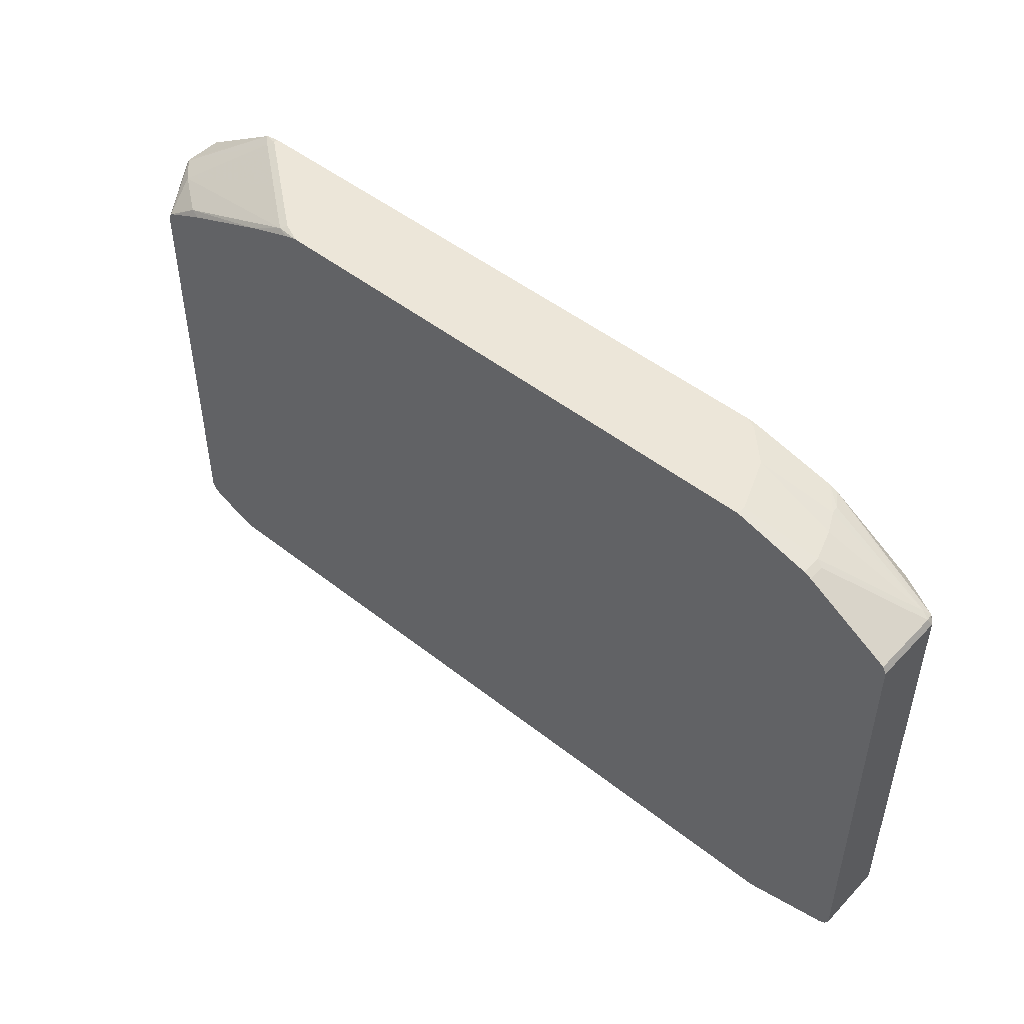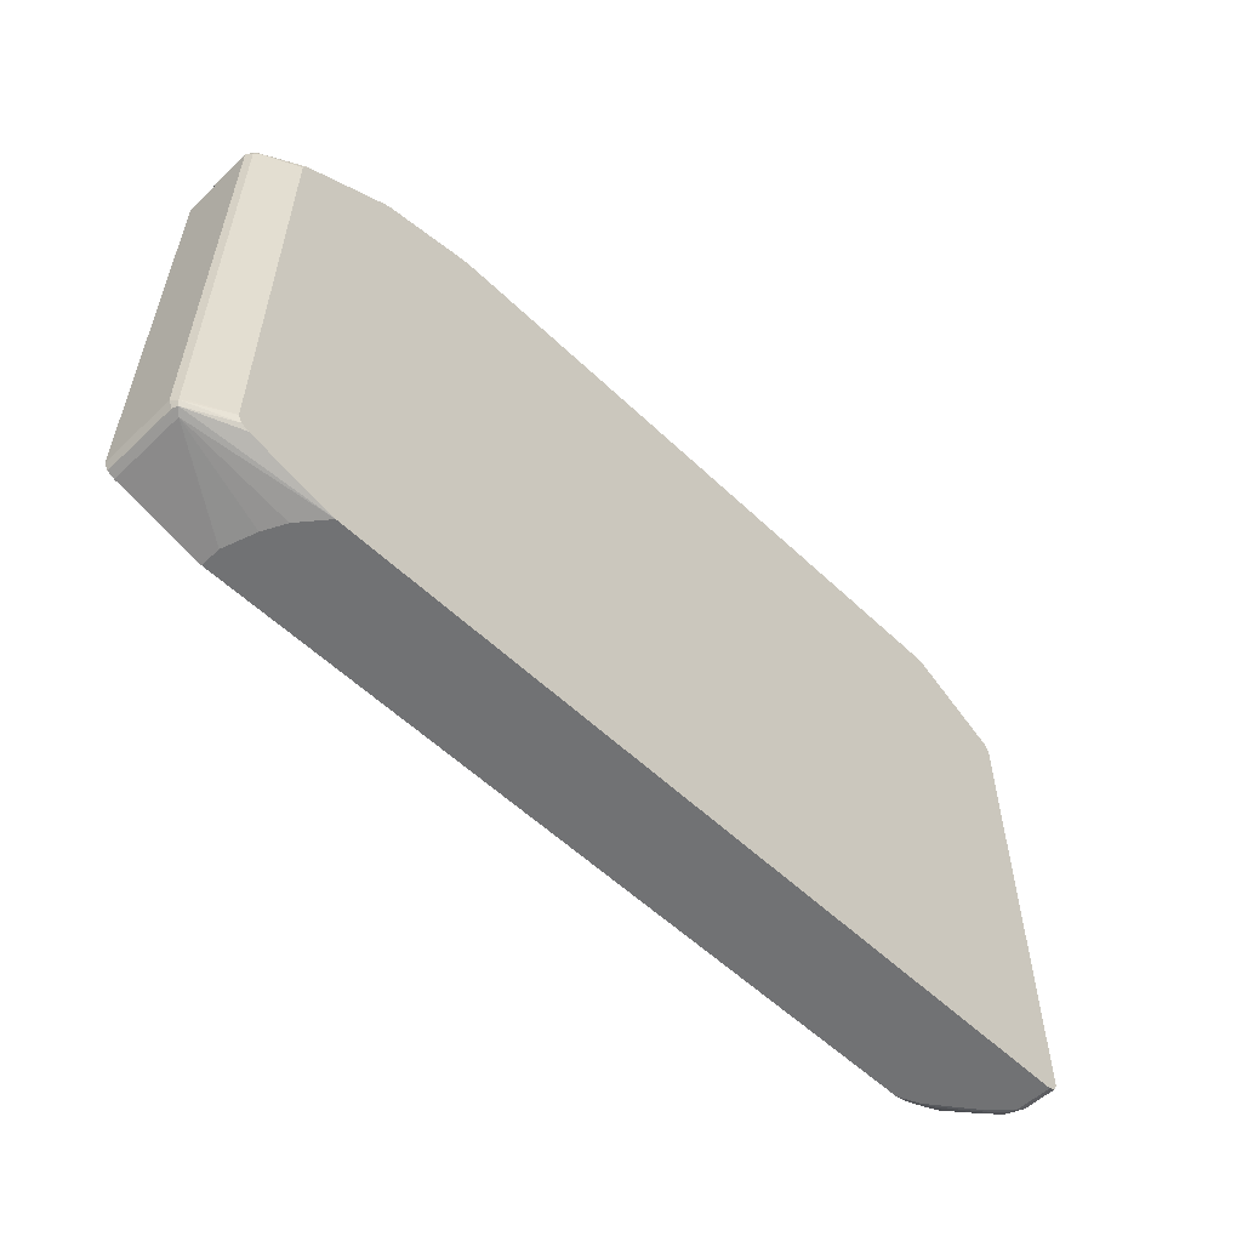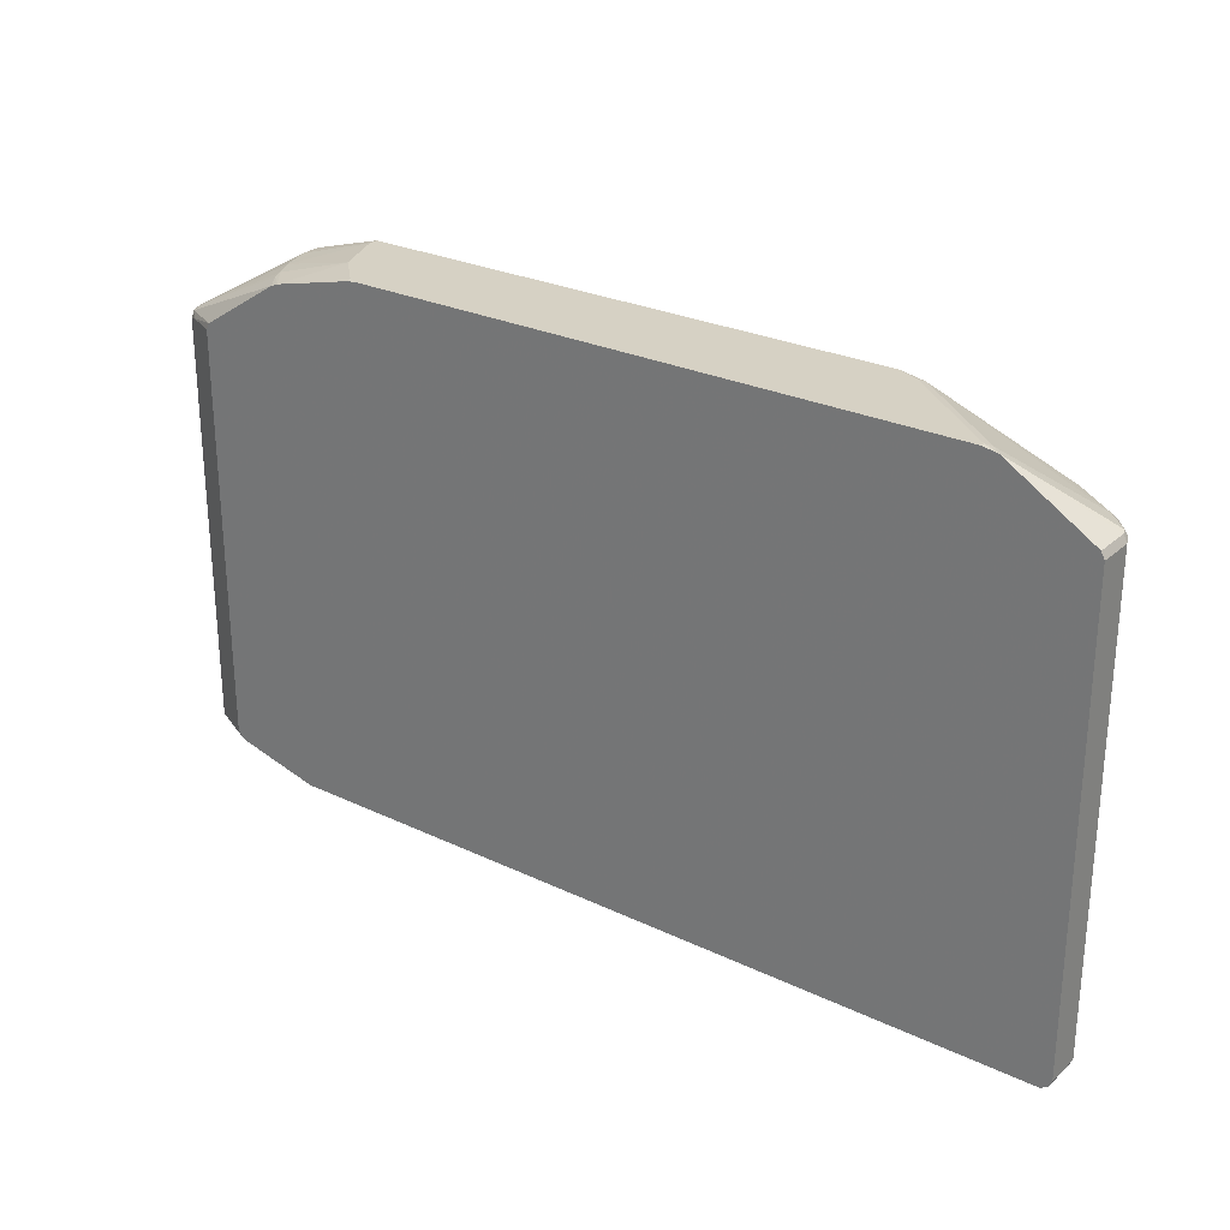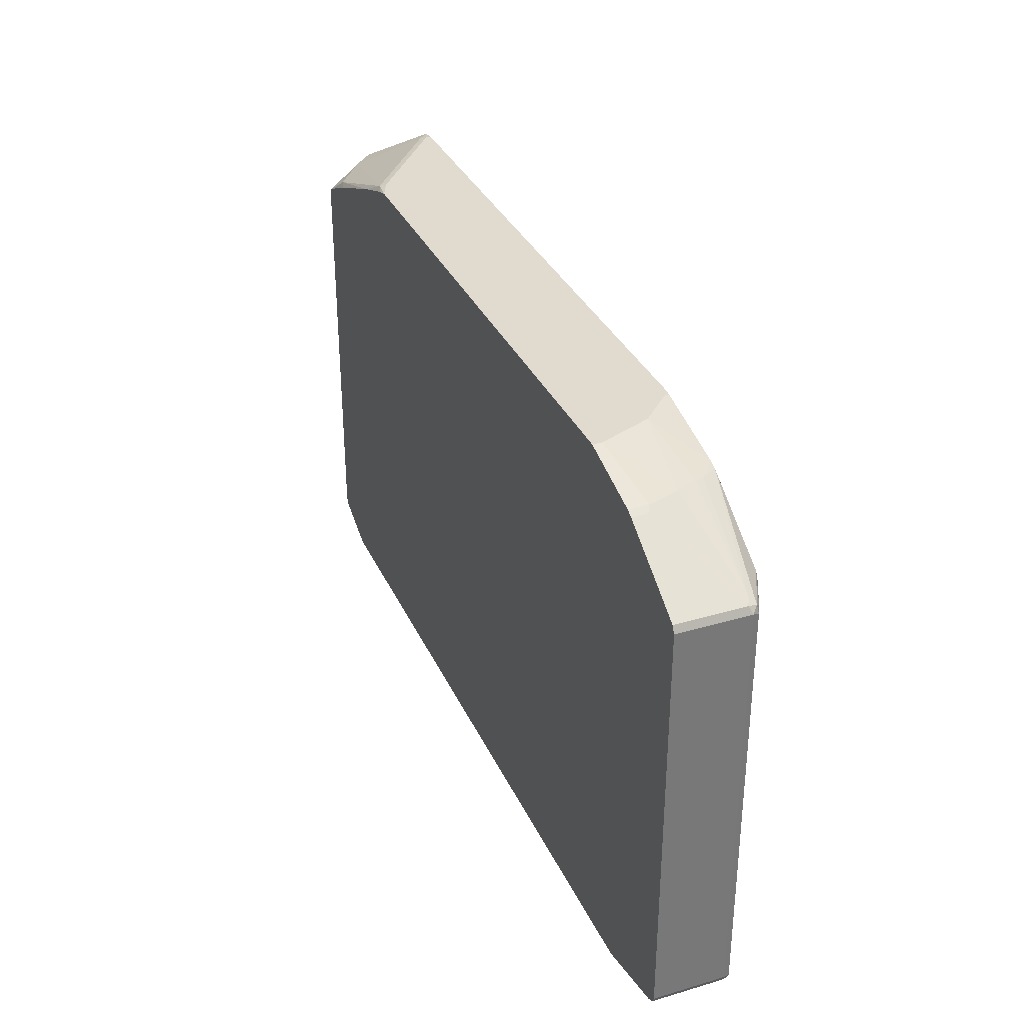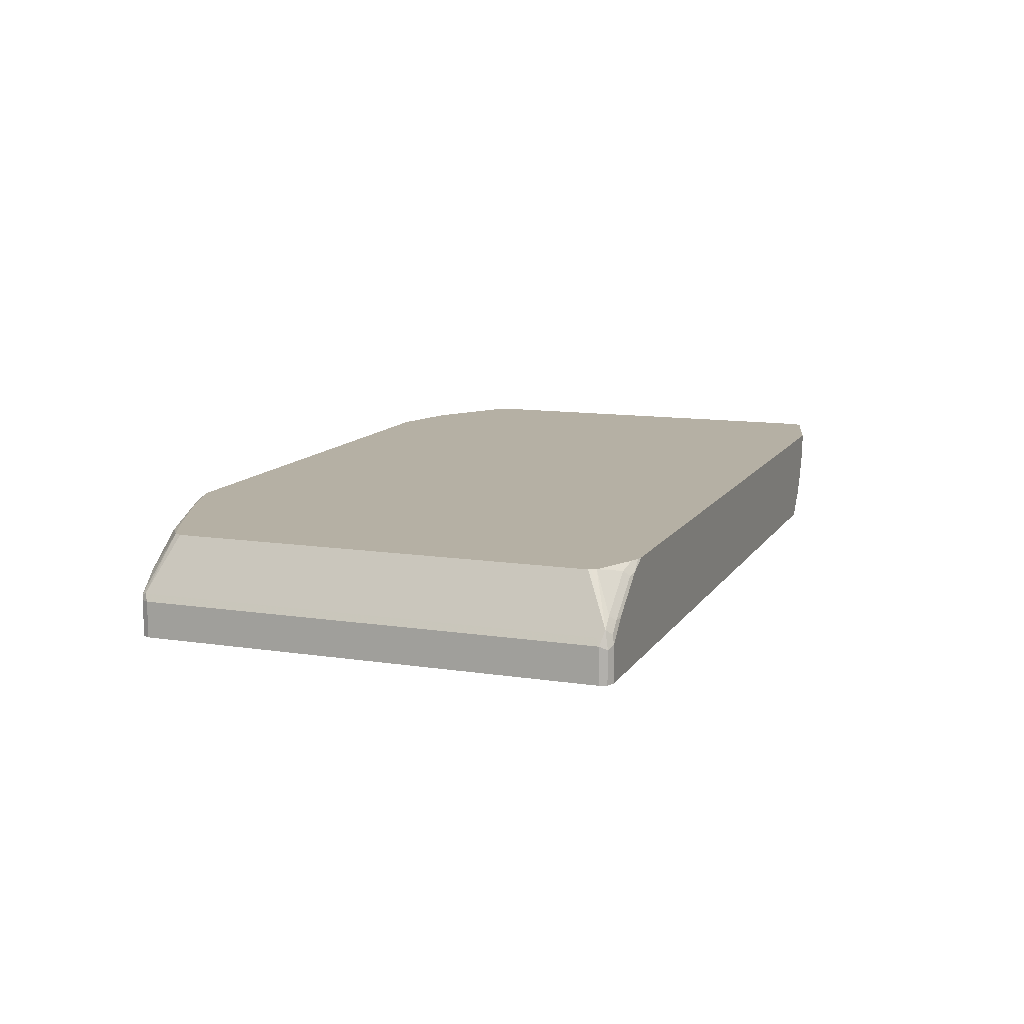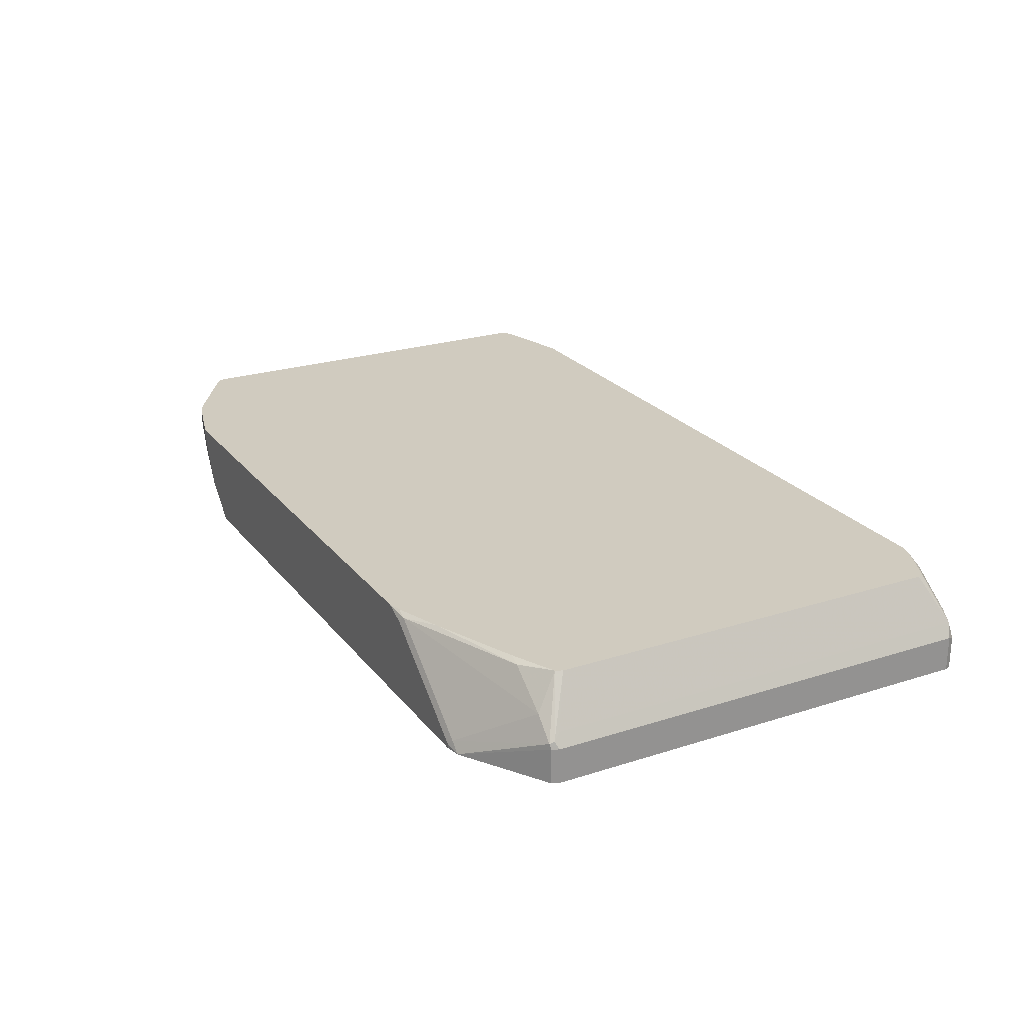
<metadata>
{"format":"obj","ext":"obj","renderer":"f3d","projection":"perspective","resolution":1024,"background":"white","views":[{"elev":48.6,"azim":-138.7,"up":"+Z"},{"elev":-55.4,"azim":-45.1,"up":"+Z"},{"elev":26.7,"azim":36.6,"up":"+Z"},{"elev":33.5,"azim":-111.9,"up":"+Z"},{"elev":11.6,"azim":110.3,"up":"+Y"},{"elev":23.7,"azim":61.7,"up":"+Y"}]}
</metadata>
<code>
v 0.6407 -0.1937 -0.3577
v 0.6234 -0.1664 -0.3551
v 0.6382 -0.1813 -0.3551
v 0.6457 -0.1739 -0.3477
v 0.6507 -0.1987 -0.3527
v 0.6407 -0.245 -0.3577
v 0.6109 -0.1639 -0.3577
v 0.6308 -0.159 -0.3477
v 0.5638 -0.1217 -0.3551
v 0.5712 -0.1143 -0.3477
v 0.606 -0.1062 -0.3228
v 0.6091 -0.1062 -0.3167
v 0.6109 -0.1062 -0.3129
v 0.6457 -0.1739 0.308
v 0.6507 -0.1838 -0.3377
v 0.6557 -0.1937 -0.3427
v 0.6507 -0.245 -0.3527
v -0.4917 -0.245 -0.3577
v 0.5513 -0.1192 -0.3577
v 0.5463 -0.1093 -0.3527
v 0.5448 -0.1062 -0.3511
v 0.596 -0.1062 -0.3278
v 0.5998 -0.1062 -0.326
v 0.6109 -0.1062 0.2831
v 0.6507 -0.1838 0.3179
v 0.6557 -0.245 -0.3427
v 0.6557 -0.1937 0.3129
v -0.6109 -0.245 -0.3278
v -0.678 -0.2161 -0.3241
v -0.6705 -0.2086 -0.3278
v -0.5215 -0.2086 -0.3577
v 0.5215 -0.1062 -0.3577
v 0.5309 -0.1062 -0.3557
v 0.5345 -0.1062 -0.3545
v 0.606 -0.1062 0.2931
v 0.6482 -0.1863 0.3241
v 0.6557 -0.245 0.3129
v 0.6507 -0.1937 0.3228
v -0.6209 -0.245 -0.3228
v -0.6805 -0.2186 -0.3179
v -0.6855 -0.2086 -0.3129
v -0.6805 -0.2086 -0.3228
v -0.6805 -0.1062 -0.3228
v -0.6705 -0.1062 -0.3278
v -0.5513 -0.1341 -0.3577
v -0.5364 -0.1788 -0.3577
v -0.5513 -0.1062 -0.3577
v 0.6048 -0.1062 0.2937
v 0.5588 -0.1118 0.3241
v 0.6184 -0.1565 0.3241
v 0.5141 -0.231 0.3986
v 0.5281 -0.245 0.3984
v 0.6507 -0.245 0.3228
v -0.6258 -0.245 -0.3129
v -0.6705 -0.2235 -0.3129
v -0.6805 -0.2186 0.2781
v -0.6855 -0.1062 -0.3129
v -0.6855 -0.2086 0.2831
v 0.596 -0.1062 0.298
v 0.542 -0.1062 0.3225
v 0.4172 -0.1062 0.3725
v 0.365 -0.1118 0.3986
v 0.4396 -0.1714 0.3986
v 0.4321 -0.1788 0.4024
v 0.5066 -0.2384 0.4024
v 0.5066 -0.245 0.4024
v -0.6258 -0.245 0.2831
v -0.6705 -0.2235 0.2831
v -0.678 -0.2161 0.2905
v -0.6855 -0.1062 0.2831
v -0.6805 -0.2037 0.2931
v 0.3482 -0.1062 0.397
v 0.3278 -0.1062 0.4024
v 0.3576 -0.1192 0.4024
v -0.3576 -0.245 0.4024
v -0.6209 -0.245 0.2931
v -0.6705 -0.2086 0.298
v -0.5024 -0.245 0.3682
v -0.6805 -0.1062 0.2931
v -0.5513 -0.1341 0.3725
v -0.5613 -0.1292 0.3675
v -0.447 -0.1062 0.4024
v -0.3725 -0.2384 0.4024
v -0.3712 -0.245 0.401
v -0.519 -0.221 0.37
v -0.5215 -0.2086 0.3725
v -0.5364 -0.1788 0.3725
v -0.4917 -0.245 0.3725
v -0.5613 -0.1062 0.3675
v -0.5513 -0.1062 0.3725
v -0.447 -0.1192 0.4024
v -0.4023 -0.2086 0.4024
v -0.4172 -0.1937 0.4024
f 40 58 41
f 49 59 60
f 40 56 58
f 41 57 43
f 41 43 42
f 41 58 70
f 41 70 57
f 48 59 49
f 49 60 61
f 51 65 52
f 49 62 50
f 50 62 63
f 50 63 51
f 51 63 64
f 51 64 65
f 52 65 66
f 54 67 68
f 40 68 56
f 54 68 55
f 49 61 62
f 40 55 68
f 29 44 30
f 39 54 40
f 56 68 69
f 27 38 53
f 27 53 37
f 28 39 29
f 29 40 41
f 29 41 42
f 29 42 43
f 29 39 40
f 30 44 47
f 30 47 45
f 30 45 46
f 30 46 31
f 35 48 49
f 35 49 50
f 35 50 36
f 36 50 51
f 36 51 52
f 36 52 38
f 38 52 53
f 40 54 55
f 56 69 58
f 78 88 85
f 58 71 79
f 71 89 79
f 75 83 84
f 77 78 85
f 77 85 86
f 77 86 87
f 77 87 80
f 27 36 38
f 80 90 89
f 80 89 81
f 80 87 91
f 80 91 82
f 80 82 90
f 83 92 88
f 83 88 84
f 85 88 86
f 86 88 93
f 86 93 87
f 87 93 91
f 88 92 93
f 71 81 89
f 58 69 71
f 71 80 81
f 69 78 77
f 58 79 70
f 61 72 62
f 62 72 73
f 62 73 74
f 62 74 64
f 62 64 63
f 64 74 73
f 64 73 82
f 64 82 91
f 64 91 93
f 64 93 92
f 64 92 83
f 64 83 75
f 64 75 66
f 64 66 65
f 67 76 68
f 68 76 69
f 69 77 71
f 69 76 78
f 71 77 80
f 25 35 36
f 29 43 44
f 24 35 25
f 4 24 14
f 4 14 25
f 4 25 15
f 4 15 16
f 4 16 5
f 5 16 26
f 5 26 17
f 6 17 26
f 6 26 37
f 6 37 53
f 6 53 52
f 6 52 66
f 6 66 75
f 6 75 84
f 6 84 88
f 6 88 78
f 6 78 76
f 6 76 67
f 6 67 54
f 4 13 24
f 4 12 13
f 4 11 12
f 4 8 11
f 1 2 3
f 1 3 4
f 1 4 5
f 1 5 17
f 25 36 27
f 1 6 18
f 1 18 31
f 1 31 46
f 1 46 45
f 6 54 39
f 1 45 47
f 1 32 19
f 1 19 7
f 1 7 2
f 2 8 4
f 2 4 3
f 2 7 19
f 2 19 9
f 2 9 10
f 2 10 8
f 1 47 32
f 6 39 28
f 1 17 6
f 8 10 11
f 11 61 60
f 11 60 59
f 11 59 48
f 11 48 35
f 11 35 24
f 11 24 13
f 11 13 12
f 14 24 25
f 15 25 27
f 15 27 16
f 16 27 37
f 16 37 26
f 18 28 29
f 18 29 30
f 18 30 31
f 19 32 33
f 19 34 20
f 20 34 21
f 6 28 18
f 11 72 61
f 11 73 72
f 19 33 34
f 11 90 82
f 11 82 73
f 10 19 20
f 10 21 22
f 10 22 23
f 10 23 11
f 11 23 22
f 11 22 21
f 11 21 34
f 11 34 33
f 10 20 21
f 11 32 47
f 11 89 90
f 11 33 32
f 11 79 89
f 11 70 79
f 9 19 10
f 11 43 57
f 11 44 43
f 11 47 44
f 11 57 70

</code>
